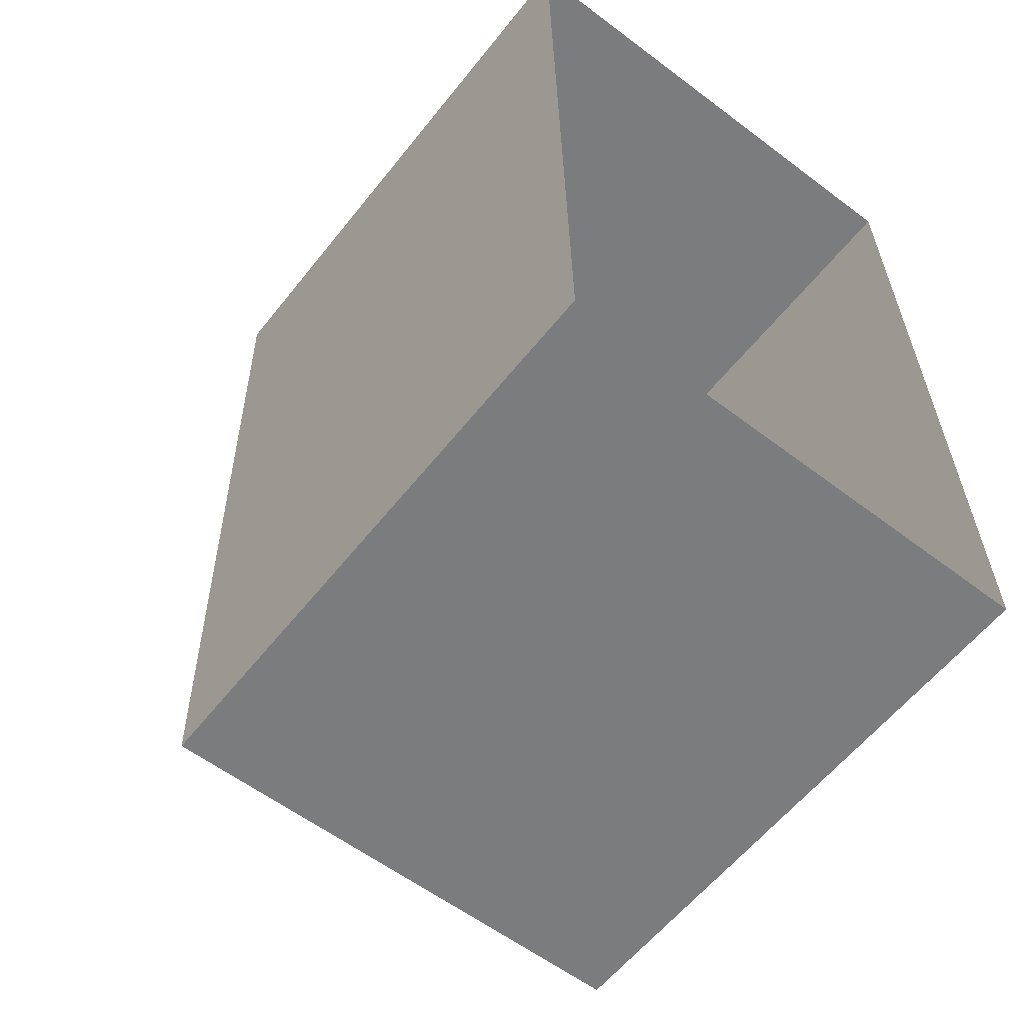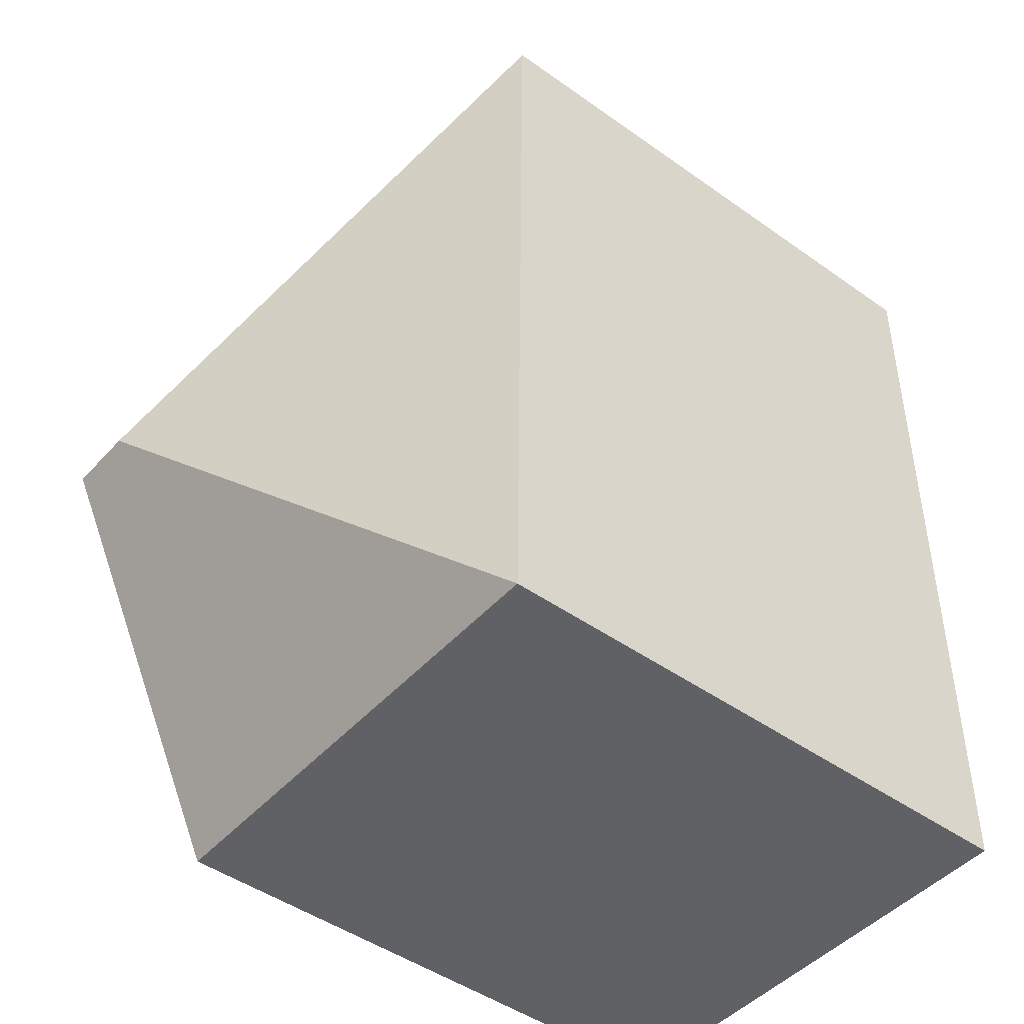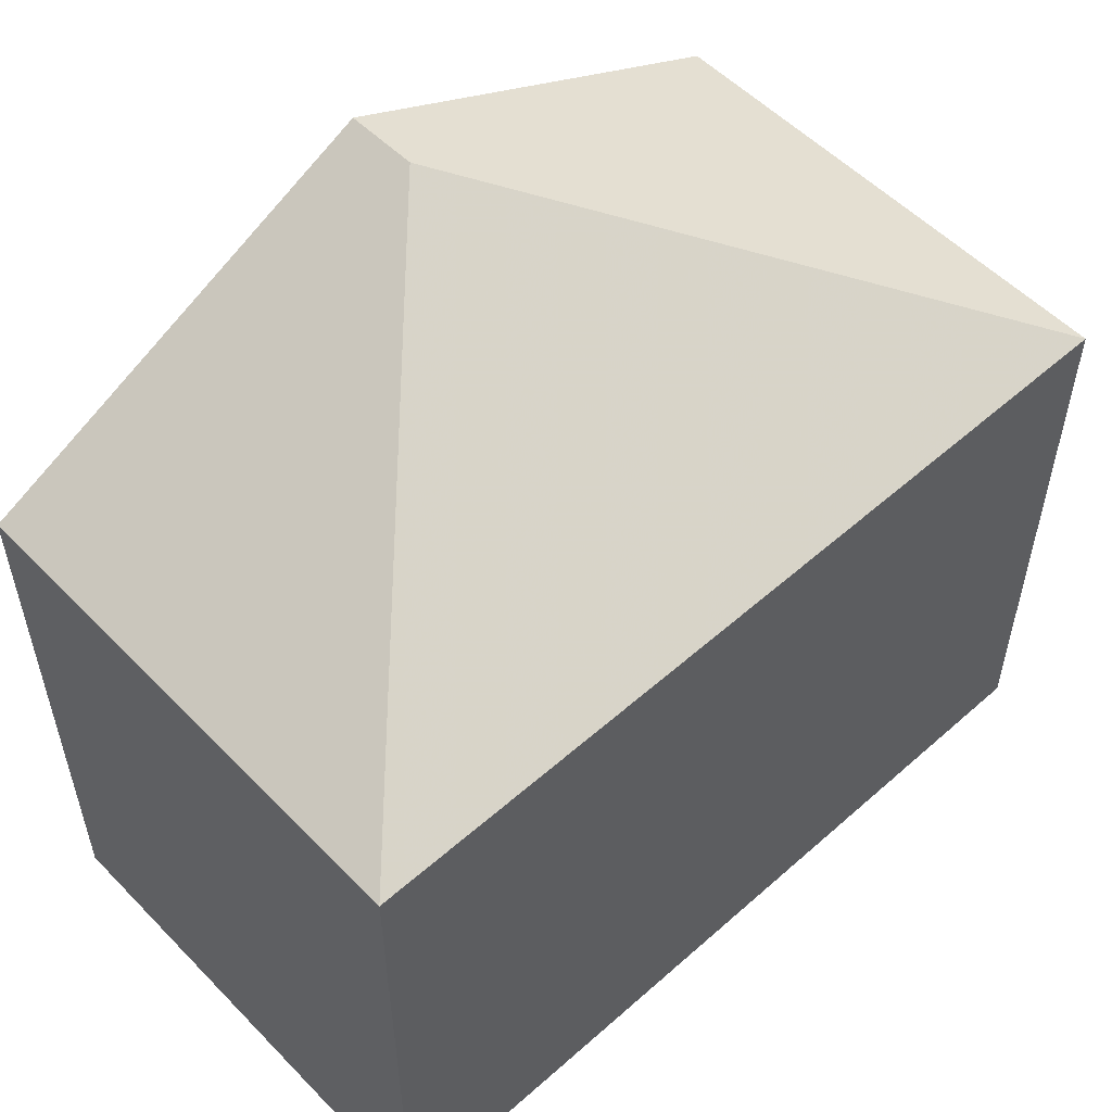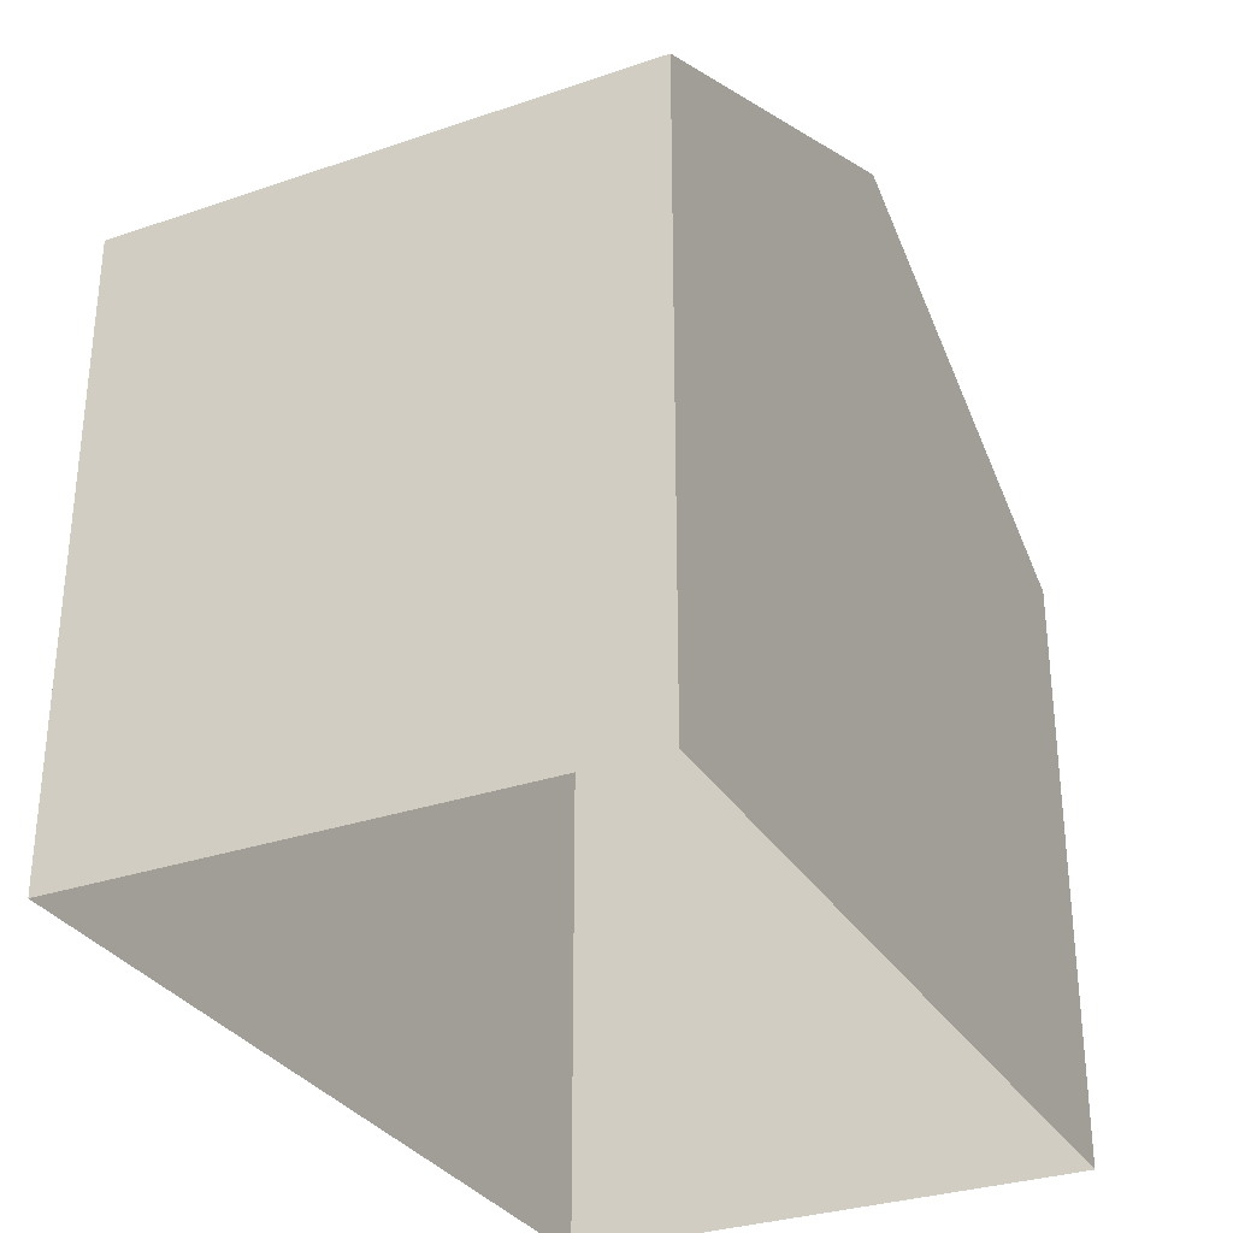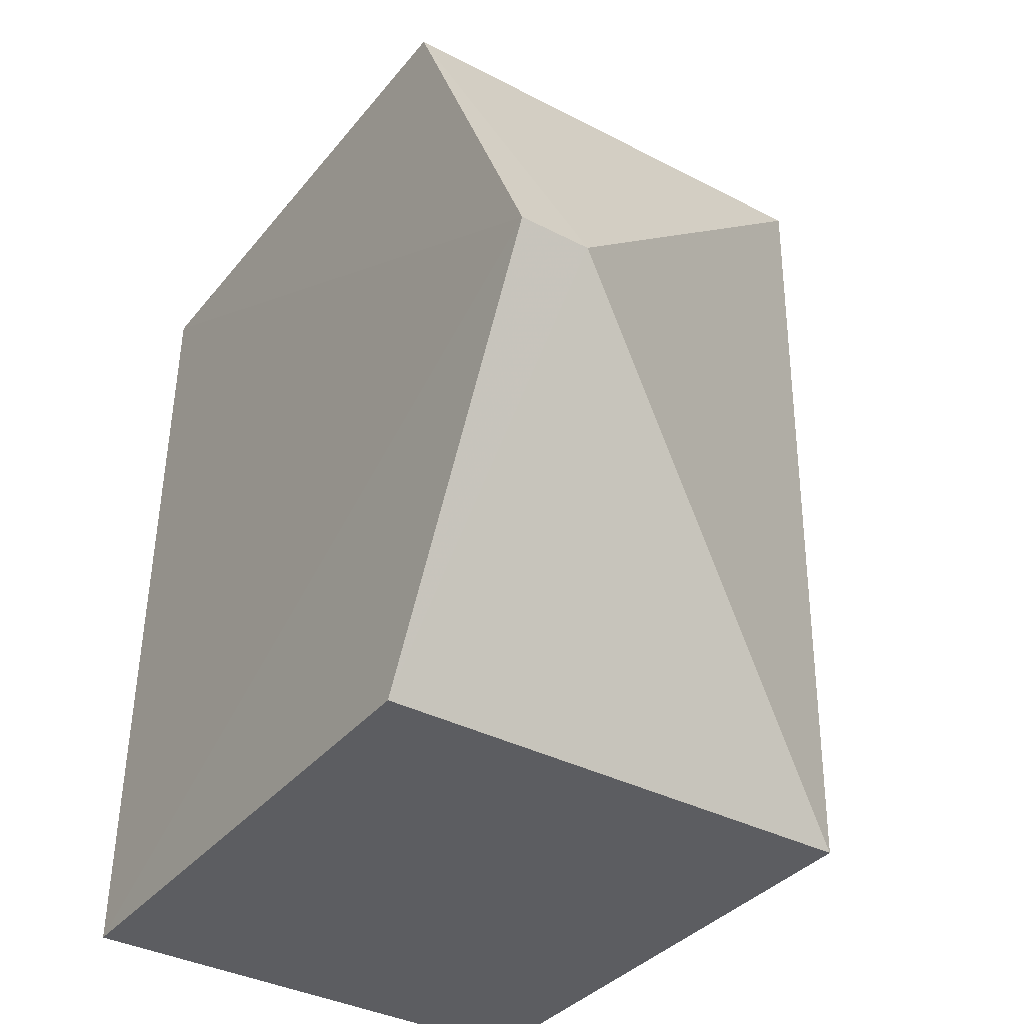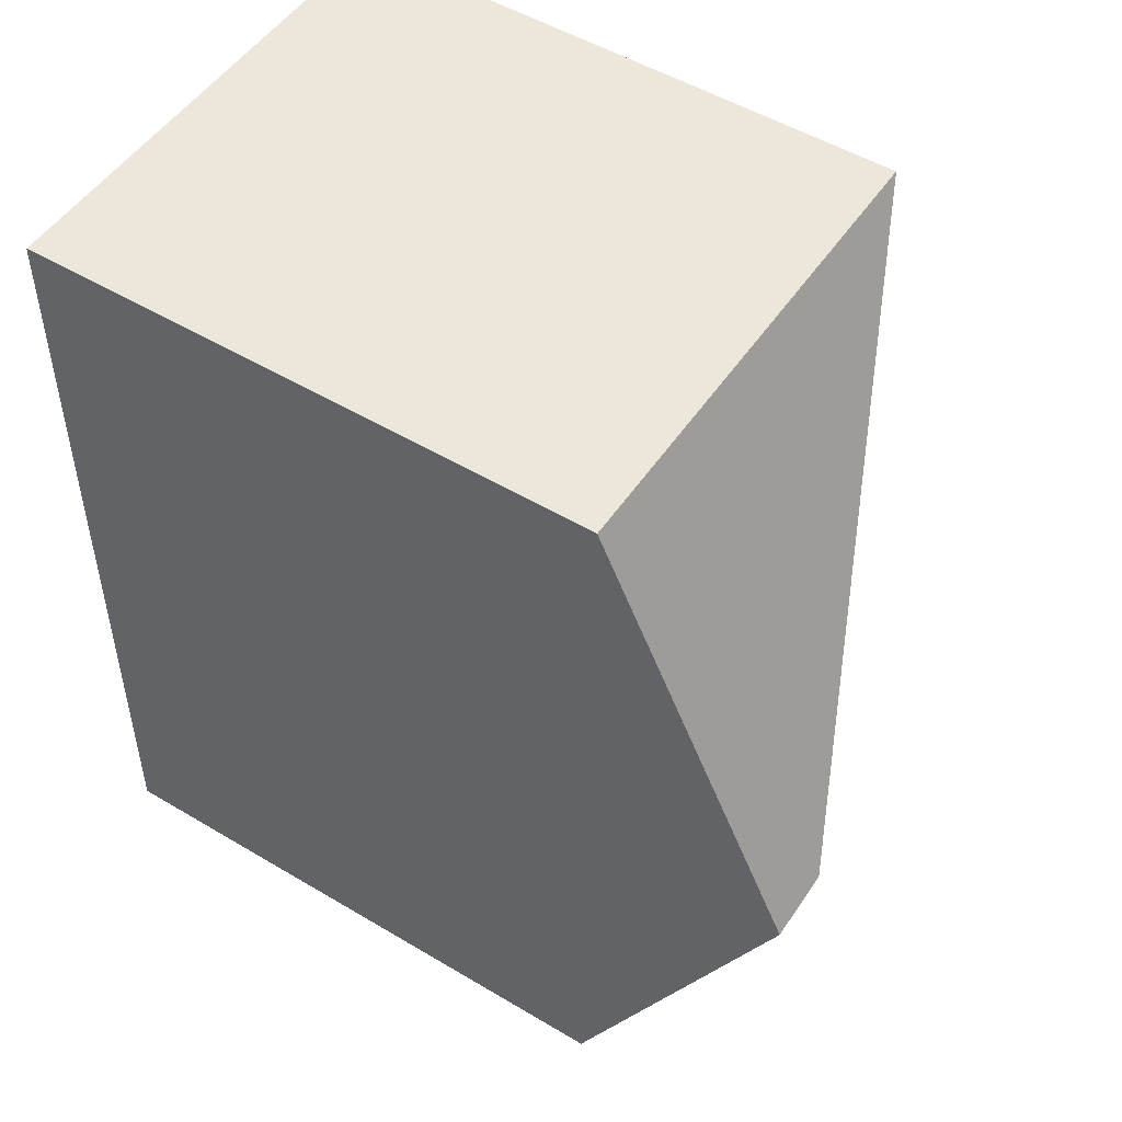
<metadata>
{"format":"obj","ext":"obj","renderer":"f3d","projection":"perspective","resolution":1024,"background":"white","views":[{"elev":-59.1,"azim":141.8,"up":"+Y"},{"elev":-47.2,"azim":51.3,"up":"+Y"},{"elev":54.3,"azim":46.1,"up":"+Z"},{"elev":-31.1,"azim":-154.9,"up":"+Z"},{"elev":-35.7,"azim":-33.6,"up":"+Y"},{"elev":52.1,"azim":-57.3,"up":"+Y"}]}
</metadata>
<code>
v -3.719e+05 -1.036e+05 33.04
v -3.719e+05 -1.036e+05 33.04
v -3.719e+05 -1.036e+05 33.04
v -3.719e+05 -1.036e+05 33.04
v -3.719e+05 -1.036e+05 42.53
v -3.719e+05 -1.036e+05 40.08
v -3.719e+05 -1.036e+05 42.53
v -3.719e+05 -1.036e+05 40.08
v -3.719e+05 -1.036e+05 40.08
v -3.719e+05 -1.036e+05 40.08
f 1 2 3
f 1 4 2
f 5 6 7
f 5 8 6
f 5 9 8
f 10 9 5
f 7 10 5
f 9 3 2
f 8 9 2
f 8 2 4
f 6 8 4
f 6 4 7
f 4 1 7
f 1 10 7
f 9 1 3
f 9 10 1

</code>
